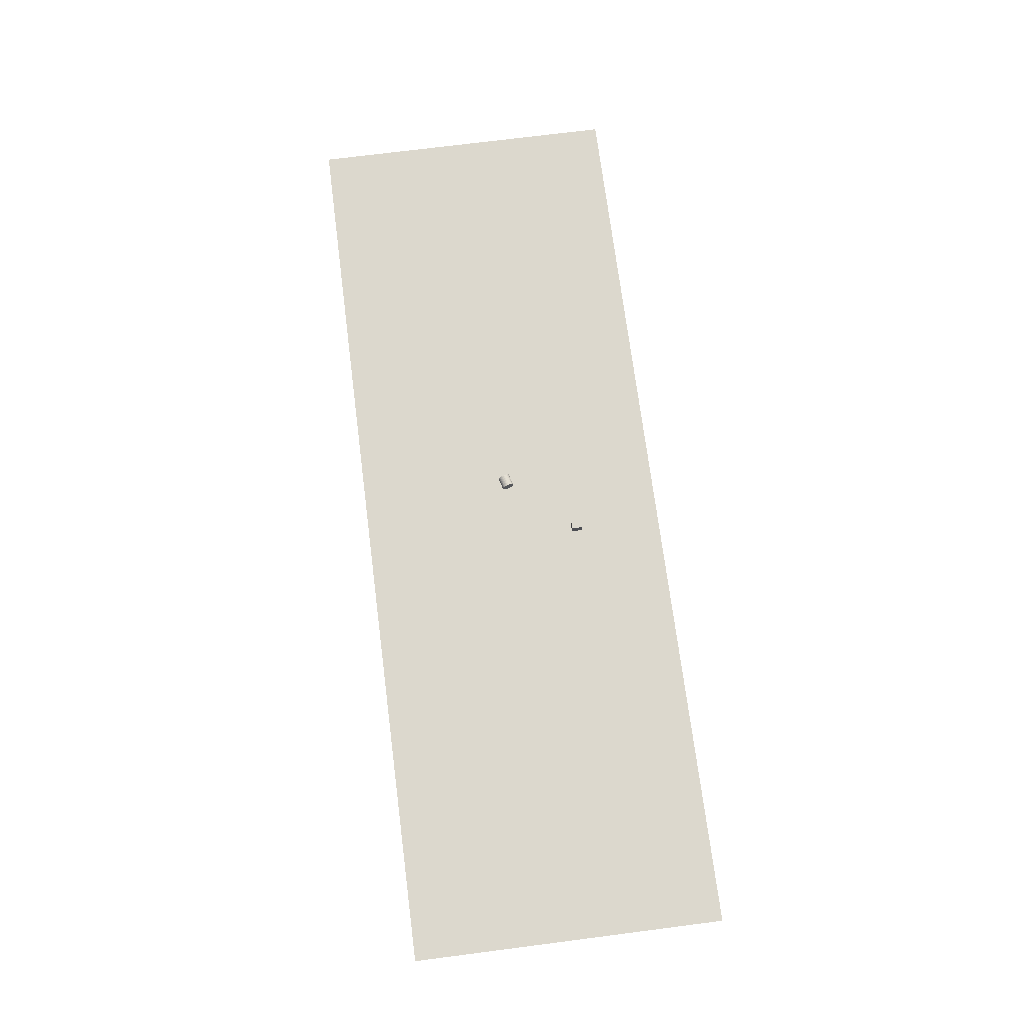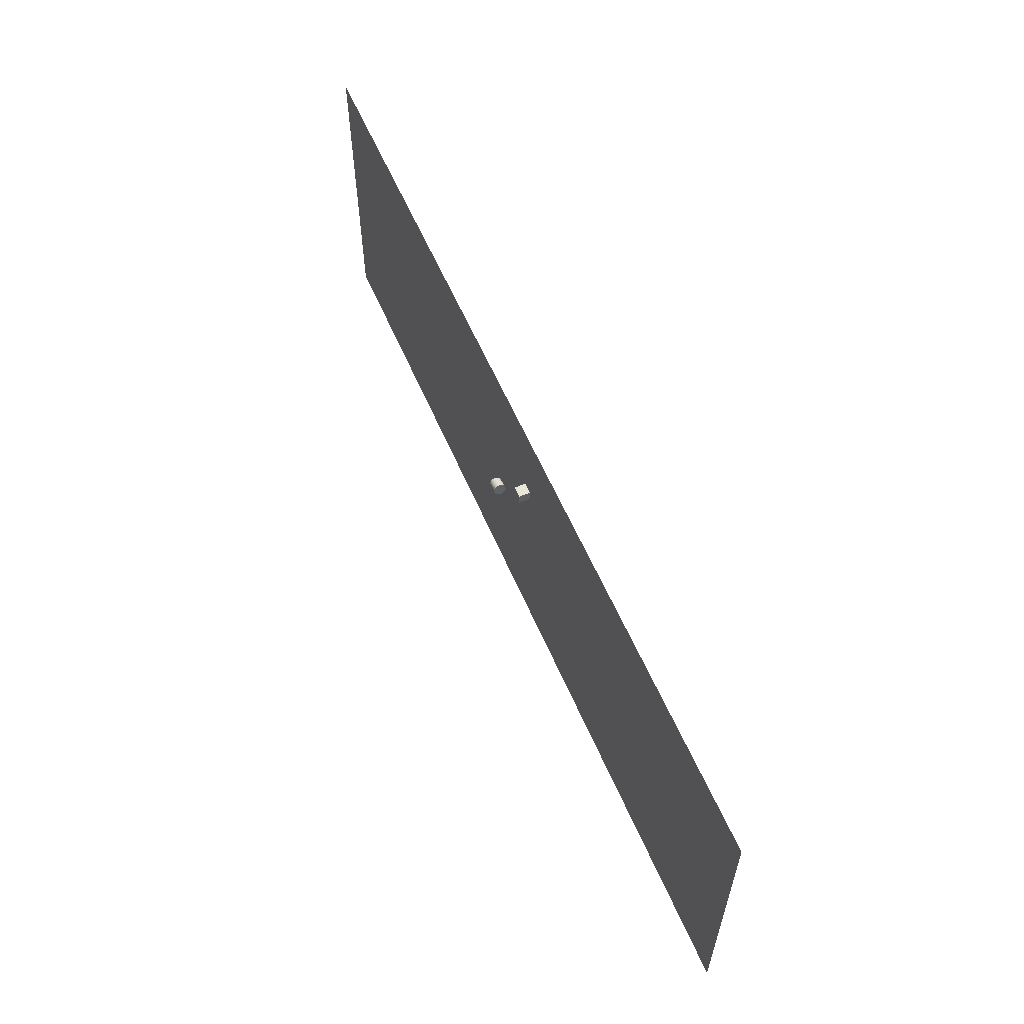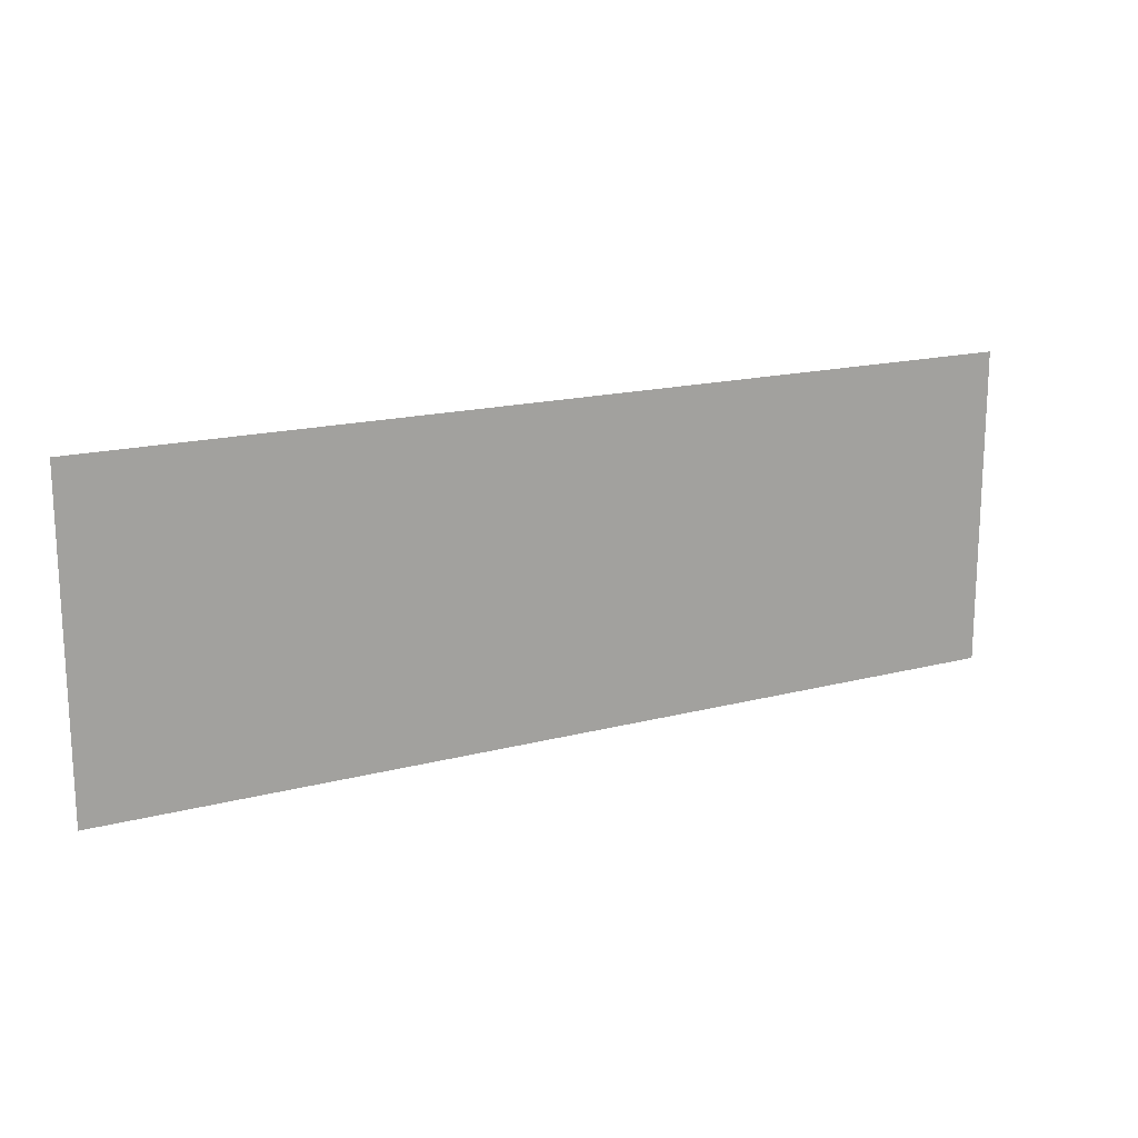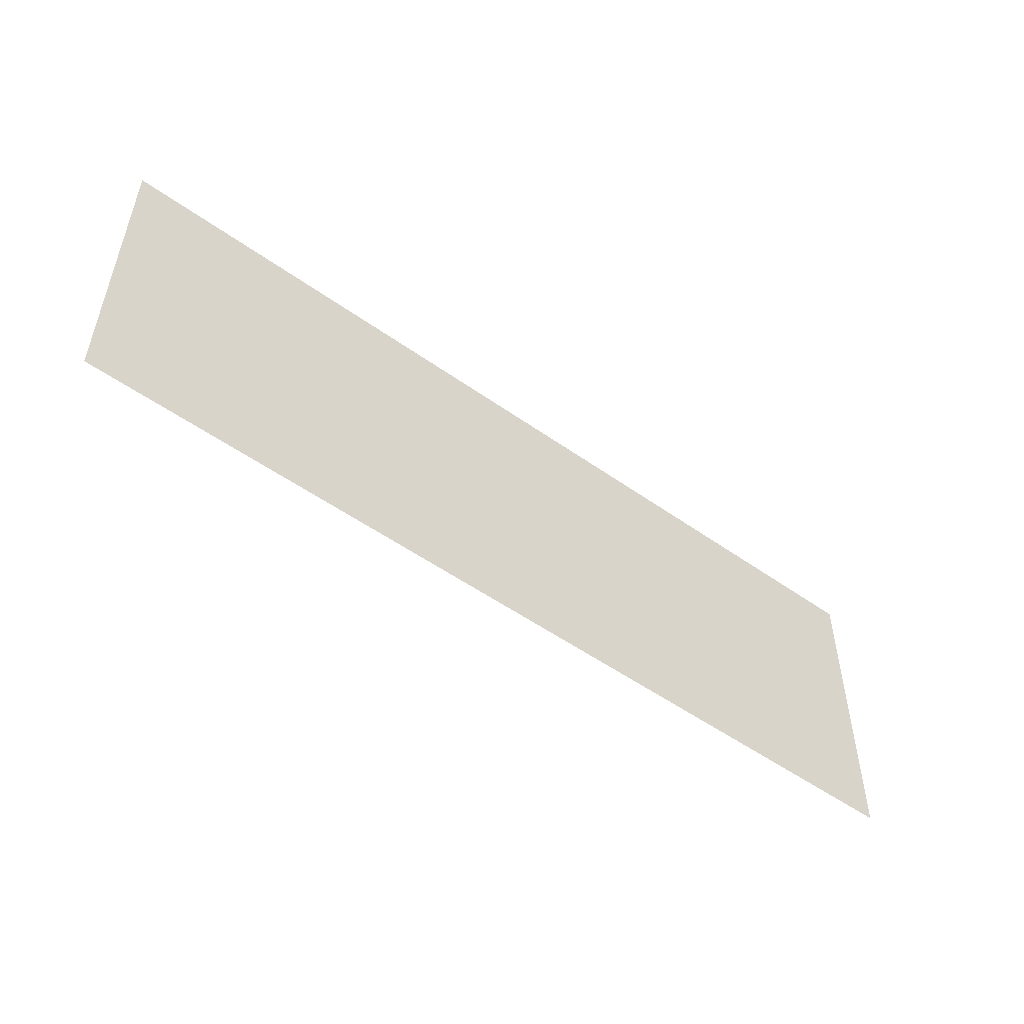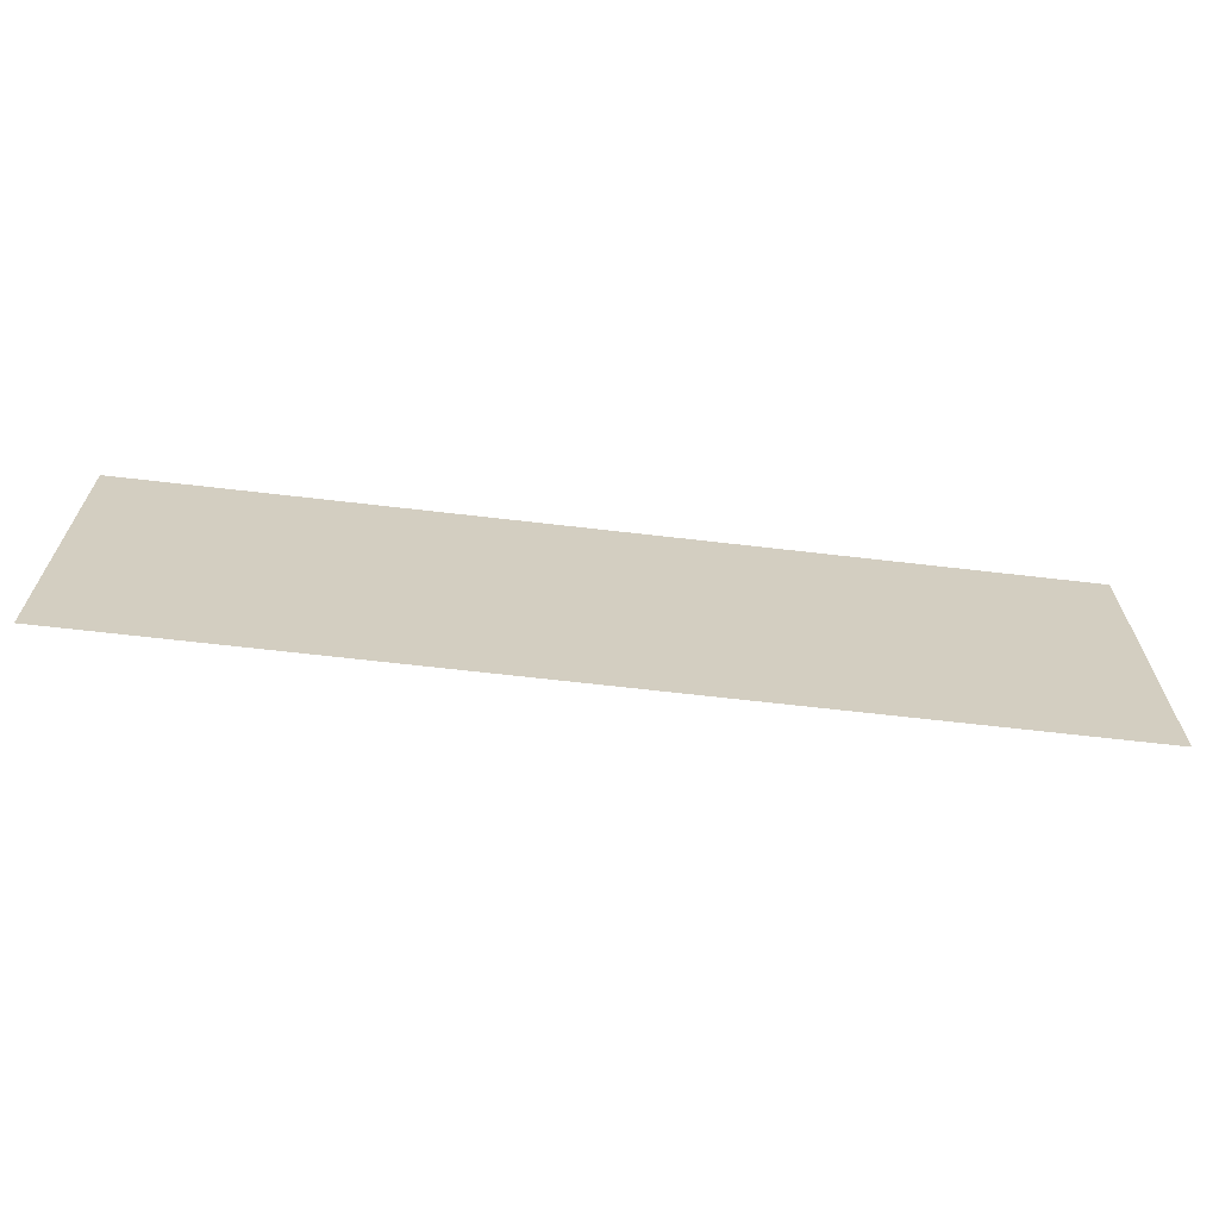
<metadata>
{"format":"obj","ext":"obj","renderer":"f3d","projection":"perspective","resolution":1024,"background":"white","views":[{"elev":72.6,"azim":-97.3,"up":"+Y"},{"elev":58.6,"azim":-113.1,"up":"+Z"},{"elev":17.0,"azim":-27.7,"up":"+Z"},{"elev":-51.7,"azim":-37.7,"up":"+Z"},{"elev":-65.6,"azim":-6.7,"up":"+Z"}]}
</metadata>
<code>
o Cylinder
v 39.09 5.498 -107.6
v 27.47 5.65 -104.3
v 39.05 6.661 -107.8
v 27.42 6.813 -104.5
v 39.06 7.846 -107.8
v 27.44 7.998 -104.5
v 39.14 9.008 -107.6
v 27.52 9.159 -104.3
v 39.28 10.1 -107.2
v 27.66 10.25 -103.8
v 39.47 11.08 -106.5
v 27.85 11.24 -103.2
v 39.71 11.92 -105.7
v 28.09 12.07 -102.4
v 39.99 12.58 -104.8
v 28.37 12.73 -101.4
v 40.3 13.03 -103.7
v 28.68 13.18 -100.4
v 40.62 13.26 -102.6
v 29 13.41 -99.27
v 40.95 13.25 -101.5
v 29.33 13.4 -98.13
v 41.27 13.02 -100.3
v 29.65 13.17 -97.02
v 41.56 12.56 -99.3
v 29.94 12.71 -95.96
v 41.83 11.9 -98.35
v 30.21 12.05 -95.01
v 42.05 11.06 -97.54
v 30.43 11.21 -94.21
v 42.22 10.08 -96.91
v 30.6 10.23 -93.57
v 42.33 8.98 -96.47
v 30.71 9.131 -93.14
v 42.38 7.817 -96.25
v 30.76 7.969 -92.91
v 42.36 6.632 -96.24
v 30.74 6.784 -92.91
v 42.28 5.471 -96.47
v 30.66 5.622 -93.13
v 42.14 4.377 -96.9
v 30.52 4.529 -93.57
v 41.95 3.393 -97.53
v 30.33 3.545 -94.2
v 41.71 2.557 -98.34
v 30.09 2.709 -95
v 41.43 1.901 -99.28
v 29.81 2.053 -95.95
v 41.12 1.451 -100.3
v 29.5 1.602 -97
v 40.8 1.222 -101.5
v 29.18 1.374 -98.12
v 40.47 1.225 -102.6
v 28.85 1.377 -99.26
v 40.15 1.459 -103.7
v 28.53 1.611 -100.4
v 39.86 1.915 -104.8
v 28.24 2.067 -101.4
v 39.59 2.576 -105.7
v 27.97 2.727 -102.4
v 39.37 3.416 -106.5
v 27.75 3.567 -103.2
v 39.21 4.403 -107.1
v 27.58 4.554 -103.8
f 1 2 4
f 1 4 3
f 3 4 6
f 3 6 5
f 5 6 8
f 5 8 7
f 7 8 10
f 7 10 9
f 9 10 12
f 9 12 11
f 11 12 14
f 11 14 13
f 13 14 16
f 13 16 15
f 15 16 18
f 15 18 17
f 17 18 20
f 17 20 19
f 19 20 22
f 19 22 21
f 21 22 24
f 21 24 23
f 23 24 26
f 23 26 25
f 25 26 28
f 25 28 27
f 27 28 30
f 27 30 29
f 29 30 32
f 29 32 31
f 31 32 34
f 31 34 33
f 33 34 36
f 33 36 35
f 35 36 38
f 35 38 37
f 37 38 40
f 37 40 39
f 39 40 42
f 39 42 41
f 41 42 44
f 41 44 43
f 43 44 46
f 43 46 45
f 45 46 48
f 45 48 47
f 47 48 50
f 47 50 49
f 49 50 52
f 49 52 51
f 51 52 54
f 51 54 53
f 53 54 56
f 53 56 55
f 55 56 58
f 55 58 57
f 57 58 60
f 57 60 59
f 59 60 62
f 59 62 61
f 4 2 64
f 4 64 62
f 4 62 6
f 62 60 6
f 60 8 6
f 60 58 8
f 58 10 8
f 58 56 10
f 56 12 10
f 56 54 12
f 54 14 12
f 54 52 14
f 52 16 14
f 52 50 16
f 50 18 16
f 50 48 18
f 48 20 18
f 48 46 20
f 46 22 20
f 46 44 22
f 44 24 22
f 44 42 24
f 42 26 24
f 42 40 26
f 40 28 26
f 40 38 28
f 38 30 28
f 38 36 30
f 36 32 30
f 36 34 32
f 2 1 63
f 2 63 64
f 61 62 64
f 61 64 63
f 1 3 63
f 3 61 63
f 3 5 61
f 5 59 61
f 5 7 59
f 7 57 59
f 7 9 57
f 9 55 57
f 9 11 55
f 11 53 55
f 11 13 53
f 13 51 53
f 13 15 51
f 15 49 51
f 15 17 49
f 17 47 49
f 17 19 47
f 19 45 47
f 19 21 45
f 21 43 45
f 21 23 43
f 23 41 43
f 23 25 41
f 25 39 41
f 25 27 39
f 27 37 39
f 27 29 37
f 29 35 37
f 29 31 35
f 31 33 35
o Cube
v -16.93 11.05 -36.01
v -16.93 11.05 -24.96
v -27.98 11.05 -24.96
v -27.98 11.05 -36.01
v -16.93 0.003745 -36.01
v -16.93 0.003745 -24.96
v -27.98 0.003745 -24.96
v -27.98 0.003745 -36.01
f 66 65 69
f 66 69 70
f 70 71 67
f 70 67 66
f 71 72 68
f 71 68 67
f 65 68 72
f 65 72 69
f 65 66 67
f 65 67 68
f 72 71 70
f 72 70 69
o Plane
v 456 0 58.66
v -456 0 58.66
v 456 0 -254.9
v -456 0 -254.9
f 74 73 75
f 74 75 76

</code>
